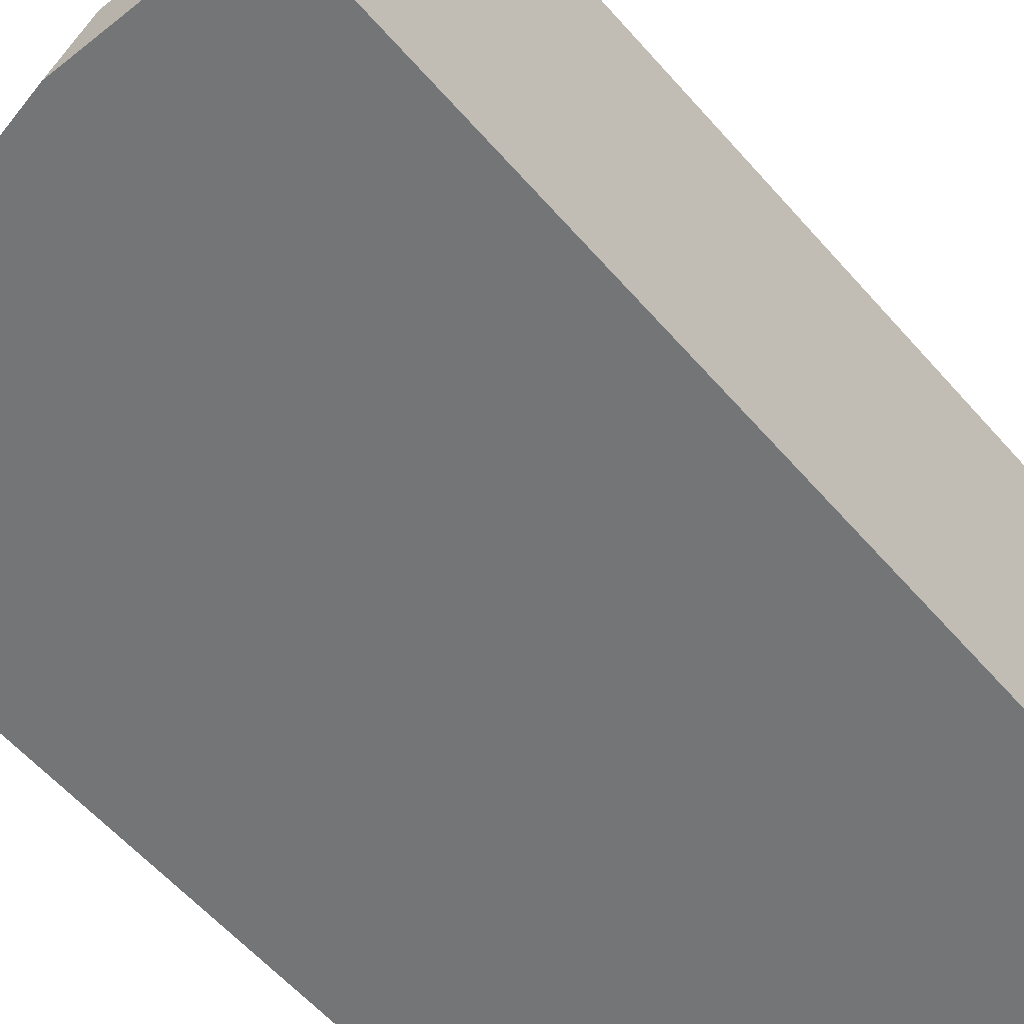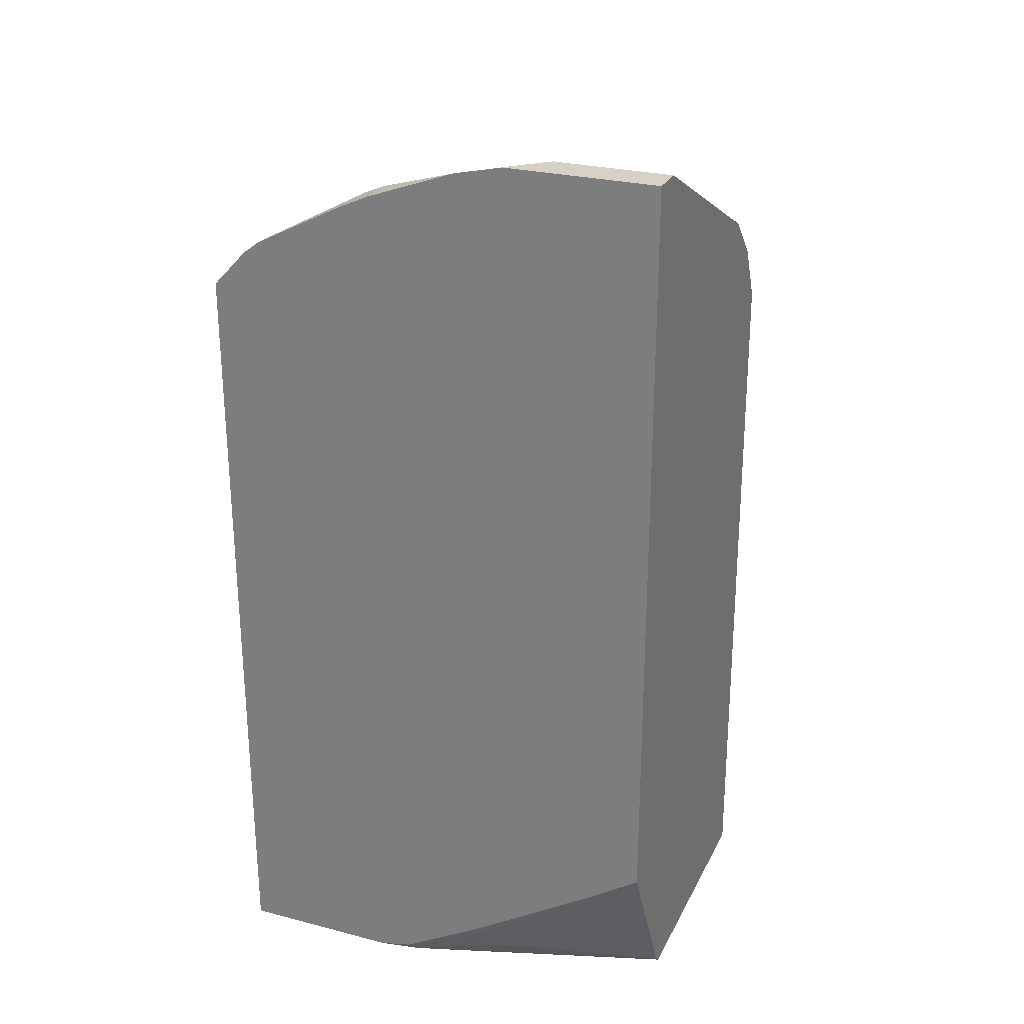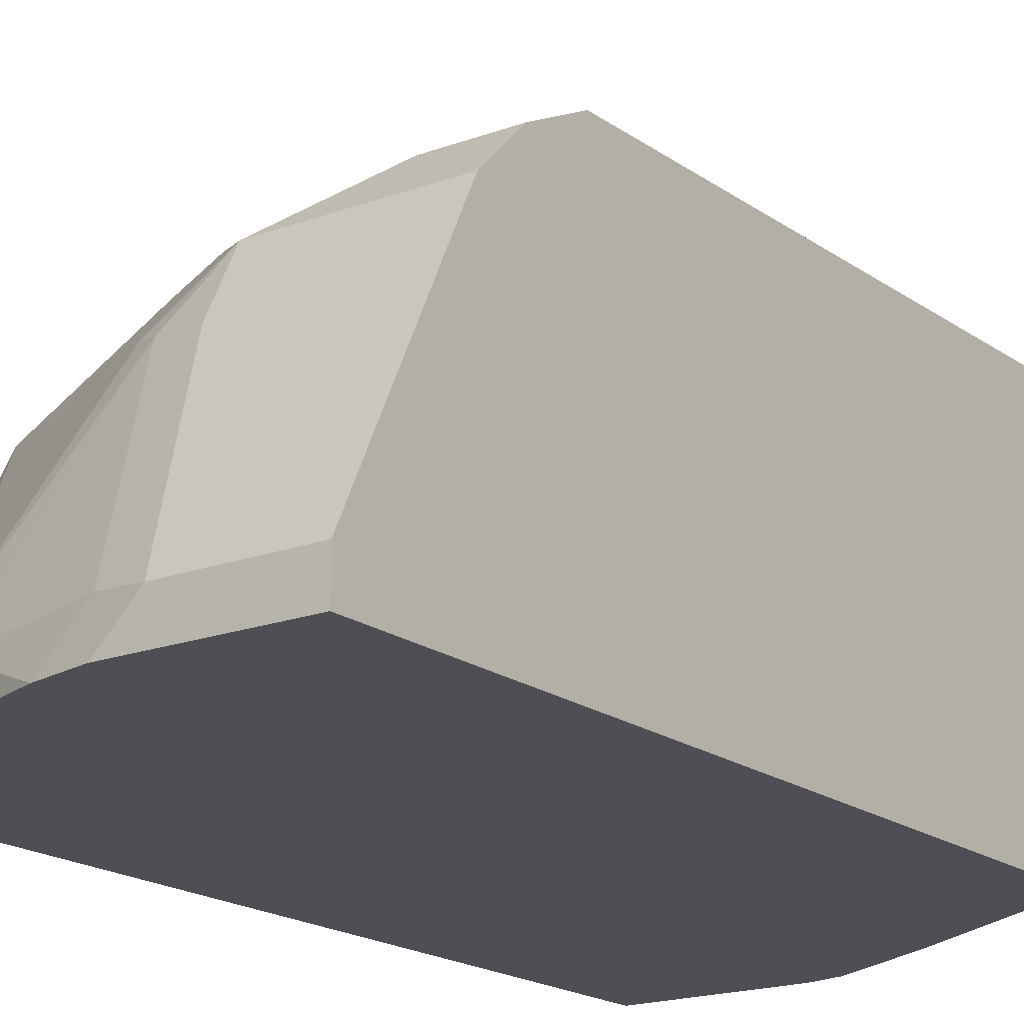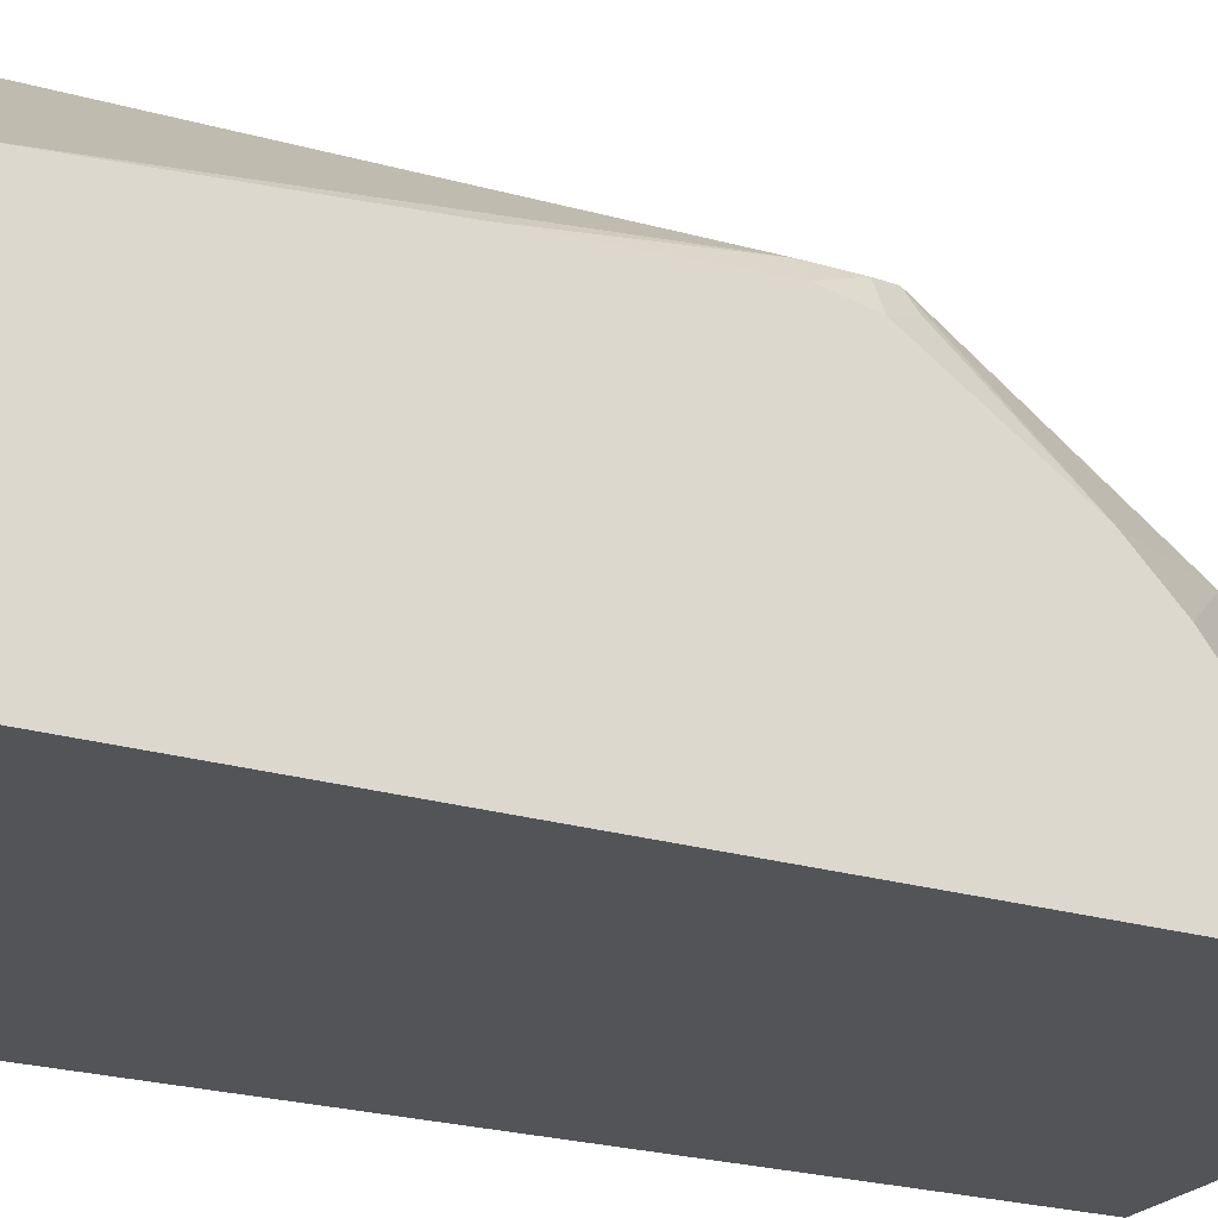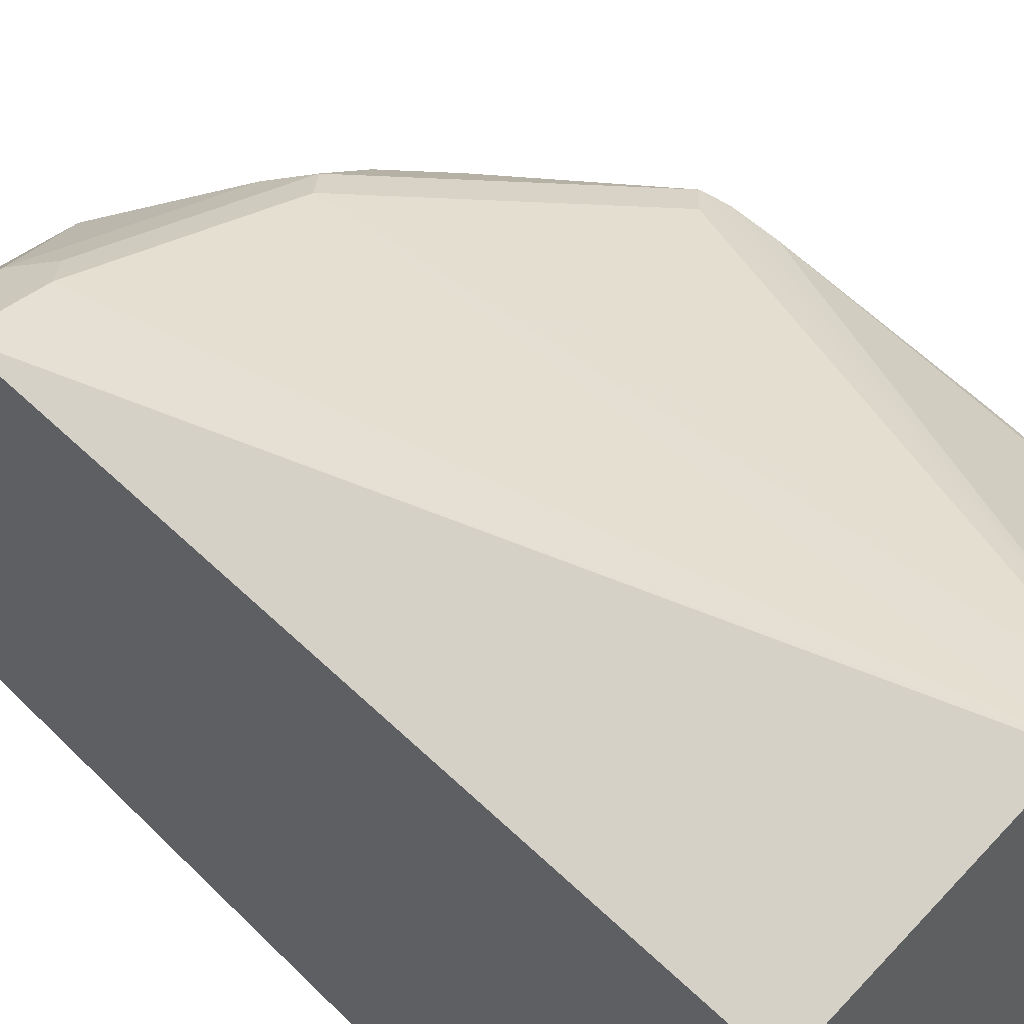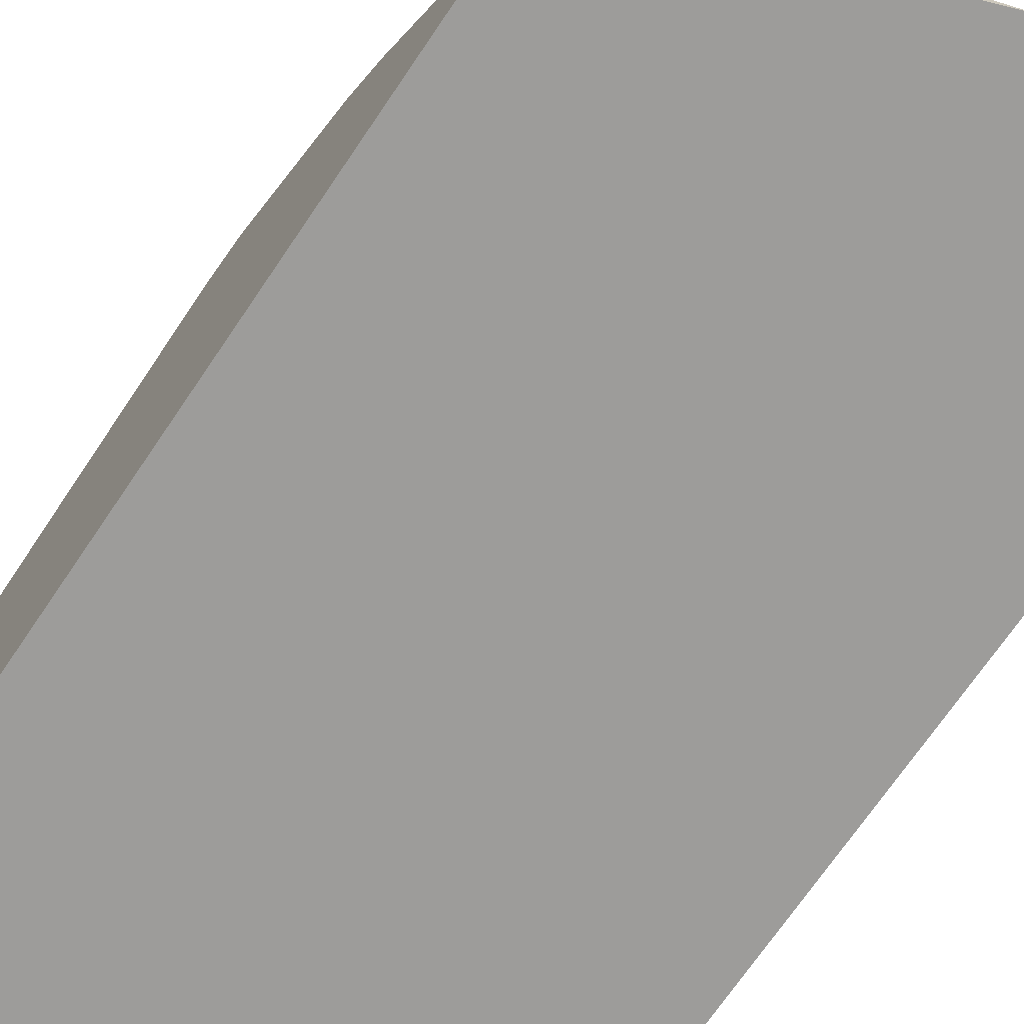
<metadata>
{"format":"obj","ext":"obj","renderer":"f3d","projection":"perspective","resolution":1024,"background":"white","views":[{"elev":-56.5,"azim":40.0,"up":"+Y"},{"elev":26.6,"azim":22.0,"up":"+Z"},{"elev":-18.3,"azim":35.7,"up":"+Y"},{"elev":-23.0,"azim":-117.2,"up":"+Y"},{"elev":47.1,"azim":138.6,"up":"+Y"},{"elev":-70.1,"azim":-34.0,"up":"+Y"}]}
</metadata>
<code>
v -0.1858 -0.1202 0.8768
v -0.1692 -0.1202 0.8944
v -0.179 -0.0964 0.8814
v -0.1858 -0.1017 0.8737
v -0.1858 -0.1202 0.5036
v -0.1615 -0.1202 0.9005
v -0.1584 -0.117 0.902
v -0.1549 -0.09812 0.8986
v -0.1549 -0.0155 0.8573
v -0.1858 -0.04123 0.8264
v -0.1858 0.007086 0.5036
v -0.11 -0.1202 0.5036
v -0.1179 -0.1202 0.9229
v -0.117 -0.0964 0.9227
v -0.08262 0.02753 0.8538
v -0.1136 0.0258 0.8366
v -0.1343 0.0258 0.816
v -0.1756 0.03615 0.754
v -0.1858 -0.02058 0.8058
v -0.1136 -0.0155 0.8779
v -0.08262 0.006881 0.8745
v -0.1858 0.008233 0.5082
v -0.08785 0.08479 0.5036
v -0.09408 -0.1202 0.5073
v -0.09049 -0.1169 0.5036
v -0.1033 -0.1202 0.9296
v -0.1033 -0.1033 0.9296
v -0.06197 -0.01806 0.9037
v -0.07231 -0.0155 0.8986
v -0.09296 0.03615 0.8366
v -0.04133 0.006881 0.8951
v -8.52e-06 0.02753 0.8745
v -0.1549 0.03615 0.7746
v -0.1653 0.04131 0.7436
v -0.08262 0.08741 0.5036
v -0.179 0.03443 0.7436
v -0.179 0.02753 0.7574
v -0.1858 0.02079 0.744
v -0.1858 0.01024 0.5163
v -0.179 0.03443 0.7231
v -0.04133 -0.111 0.5165
v -0.05166 -0.1188 0.5268
v -0.05449 -0.1202 0.5296
v 0.0351 -0.07678 0.5036
v 0.0351 -0.08014 0.5068
v -0.06083 -0.1202 0.945
v -0.04133 -0.1007 0.945
v -0.04133 -0.006902 0.902
v -0.02068 -0.1033 0.9503
v -0.04133 -0.02064 0.9089
v -0.01034 0.03615 0.8573
v -8.52e-06 0.04131 0.8469
v -0.08262 0.04131 0.8263
v -0.1033 0.04131 0.8056
v -0.1446 0.04131 0.7643
v 0.0351 0.002744 0.8972
v 0.0351 0.006881 0.8951
v 0.0351 0.02753 0.8745
v 0.0351 0.03236 0.8649
v -8.52e-06 0.03443 0.8607
v -0.06344 0.08903 0.5036
v -0.1858 0.02527 0.7231
v -0.1858 0.02093 0.7436
v -0.1858 0.02058 0.6405
v 0.02064 -0.09036 0.5165
v 0.02064 -0.111 0.5578
v 0.0351 -0.1202 0.5864
v 0.00918 -0.1202 0.5692
v 0.0351 0.0461 0.5036
v -0.03759 -0.1202 0.9503
v 0.0351 -0.02478 0.911
v 0.0351 -0.1033 0.9503
v 0.0351 0.03924 0.8511
v 0.0351 0.04131 0.8469
v -0.06197 0.08878 0.5036
v 0.0351 -0.1202 0.9503
f 31 56 57
f 32 59 60
f 31 57 58
f 31 58 32
f 31 48 56
f 32 58 59
f 32 60 51
f 35 54 53
f 34 55 35
f 35 55 54
f 35 53 61
f 36 40 62
f 36 62 63
f 30 55 33
f 36 63 38
f 33 55 34
f 30 54 55
f 26 46 27
f 30 52 53
f 36 38 37
f 24 25 41
f 24 41 42
f 24 42 43
f 25 44 45
f 25 45 41
f 27 46 47
f 27 47 28
f 28 48 31
f 28 31 29
f 28 47 49
f 28 49 50
f 28 50 48
f 30 32 51
f 30 51 52
f 30 53 54
f 39 64 40
f 49 76 72
f 41 45 65
f 48 50 49
f 48 49 71
f 48 71 56
f 49 70 76
f 49 72 71
f 51 60 52
f 52 60 59
f 52 59 73
f 52 73 74
f 52 74 61
f 52 61 53
f 61 74 75
f 65 67 66
f 69 75 74
f 23 40 36
f 46 49 47
f 40 64 62
f 46 70 49
f 44 67 45
f 41 65 66
f 41 66 67
f 41 67 68
f 41 68 42
f 42 68 43
f 44 69 74
f 44 74 73
f 44 73 59
f 44 59 58
f 44 58 57
f 44 57 56
f 44 56 71
f 44 71 72
f 44 72 76
f 44 76 67
f 45 67 65
f 23 39 40
f 1 2 3
f 20 31 21
f 1 46 26
f 1 26 13
f 1 13 6
f 1 6 2
f 2 6 3
f 3 6 7
f 1 70 46
f 3 7 8
f 3 9 10
f 3 10 4
f 5 11 23
f 5 23 35
f 5 35 61
f 5 61 75
f 3 8 9
f 1 76 70
f 1 67 76
f 1 68 67
f 22 39 23
f 1 4 10
f 1 10 19
f 1 19 38
f 1 38 63
f 1 63 62
f 1 62 64
f 1 64 39
f 1 39 22
f 1 22 11
f 1 11 5
f 1 5 12
f 1 12 24
f 1 24 43
f 1 43 68
f 5 75 69
f 5 69 44
f 1 3 4
f 5 25 12
f 15 30 16
f 15 21 31
f 15 31 32
f 15 32 30
f 16 30 33
f 17 33 18
f 14 29 20
f 18 33 34
f 18 35 23
f 18 23 36
f 18 36 37
f 18 37 19
f 19 37 38
f 20 29 31
f 18 34 35
f 14 28 29
f 16 33 17
f 13 27 14
f 6 13 7
f 14 27 28
f 7 13 14
f 7 14 8
f 8 14 9
f 9 15 16
f 9 16 17
f 9 17 18
f 5 44 25
f 9 19 10
f 9 14 20
f 9 20 21
f 9 21 15
f 11 22 23
f 12 25 24
f 13 26 27
f 9 18 19

</code>
